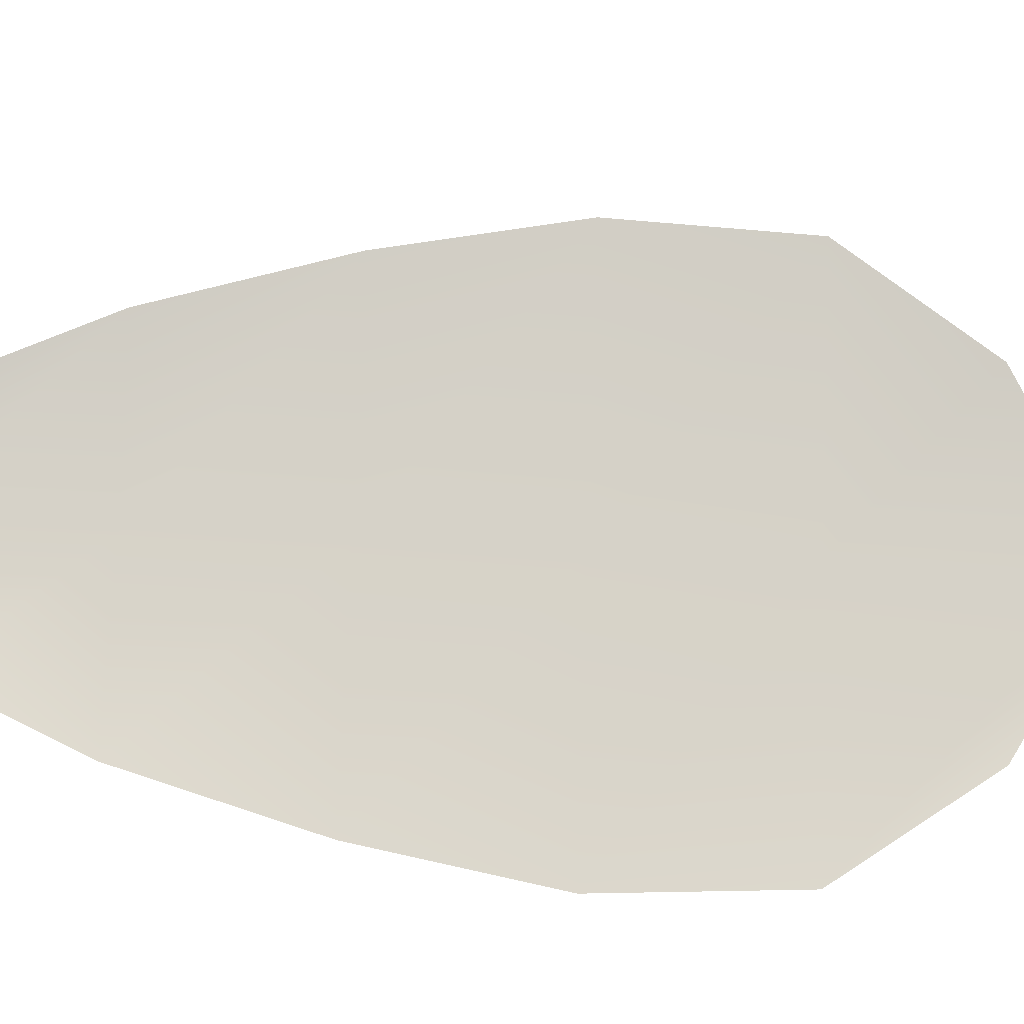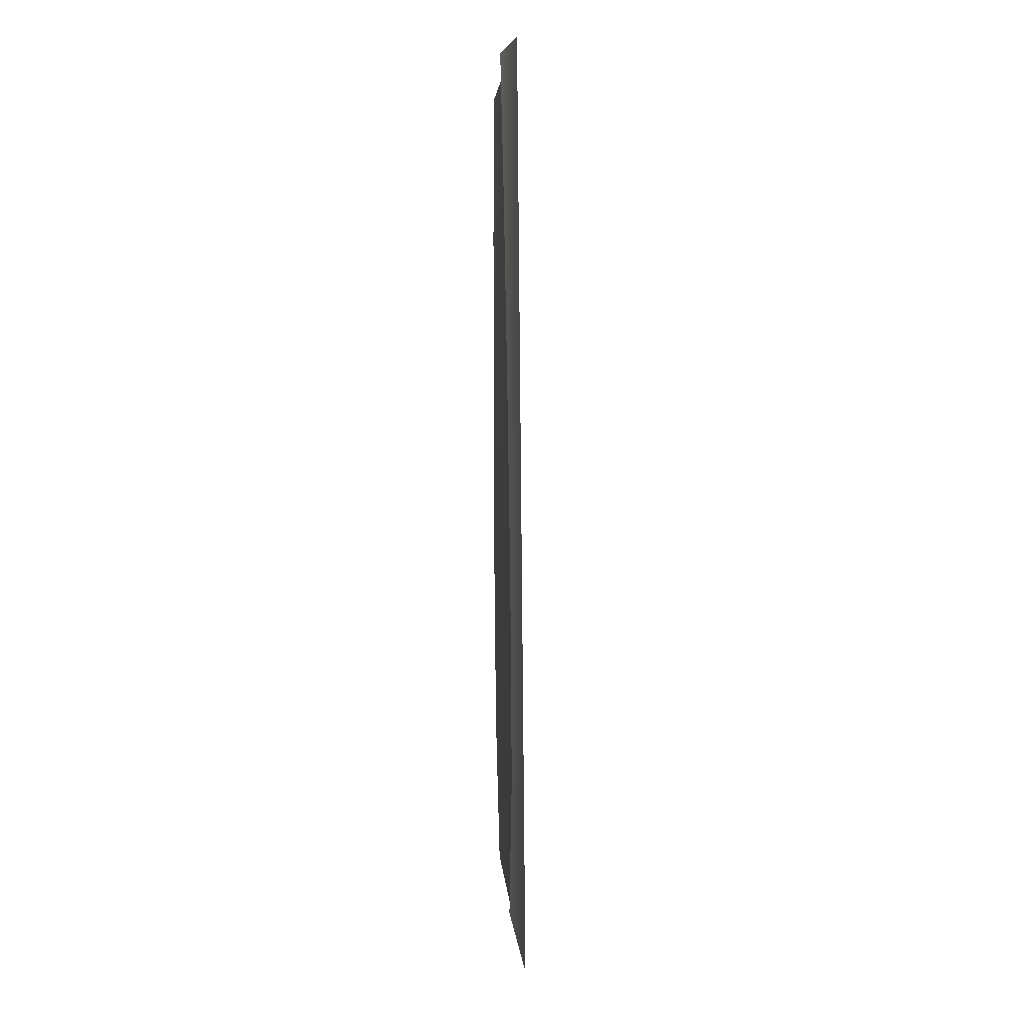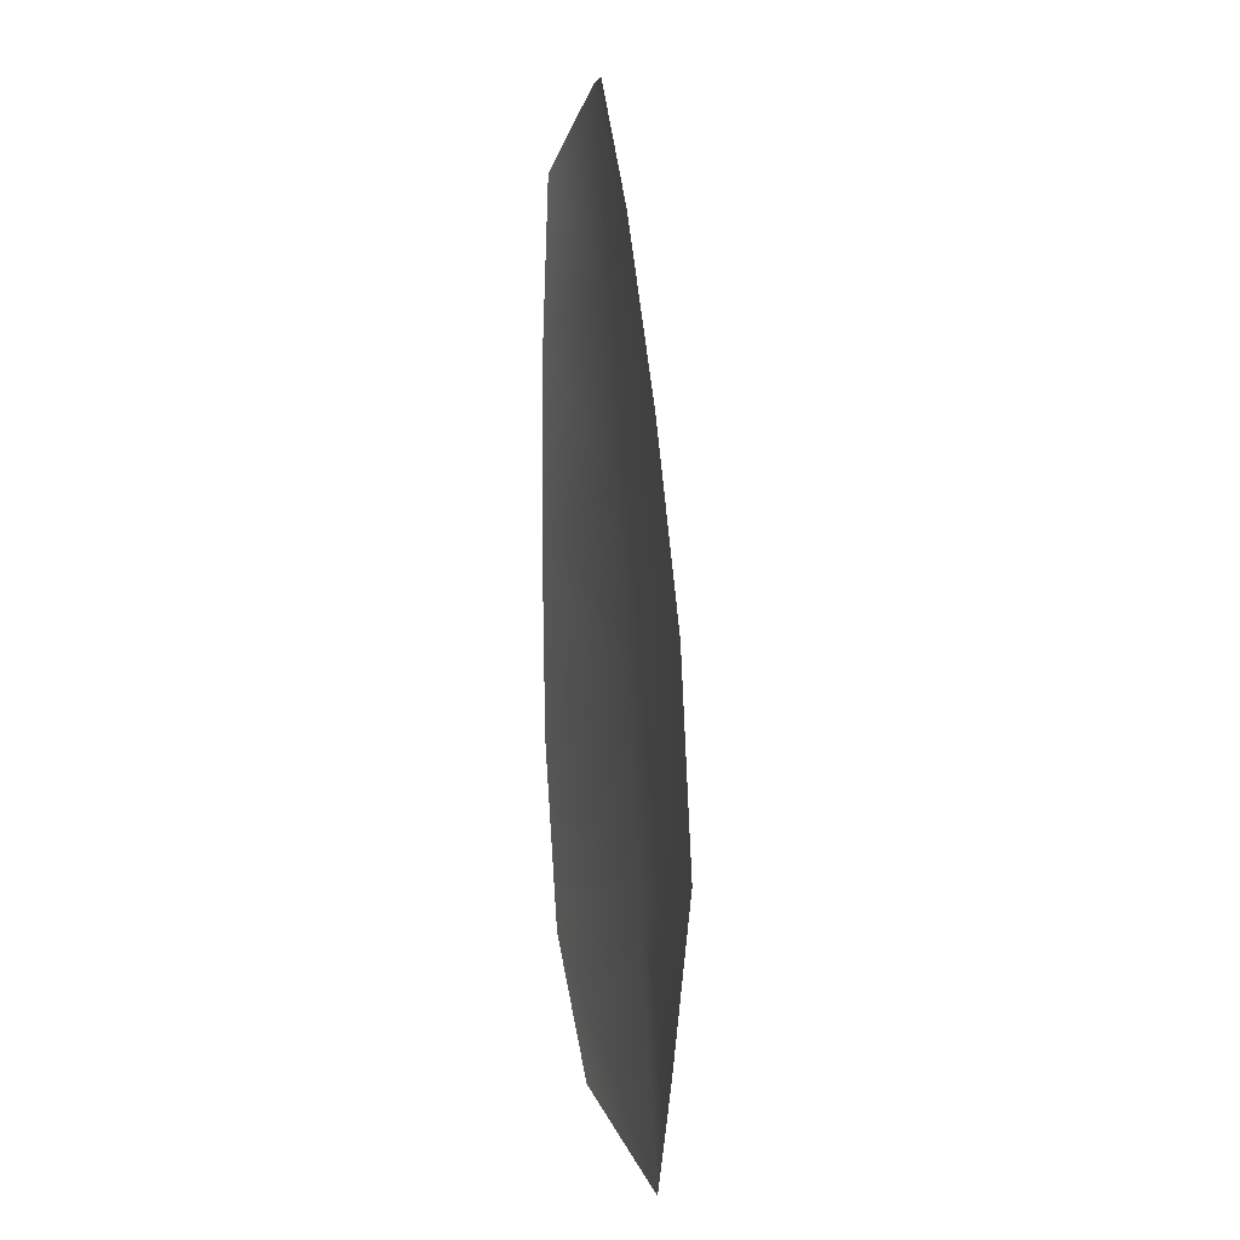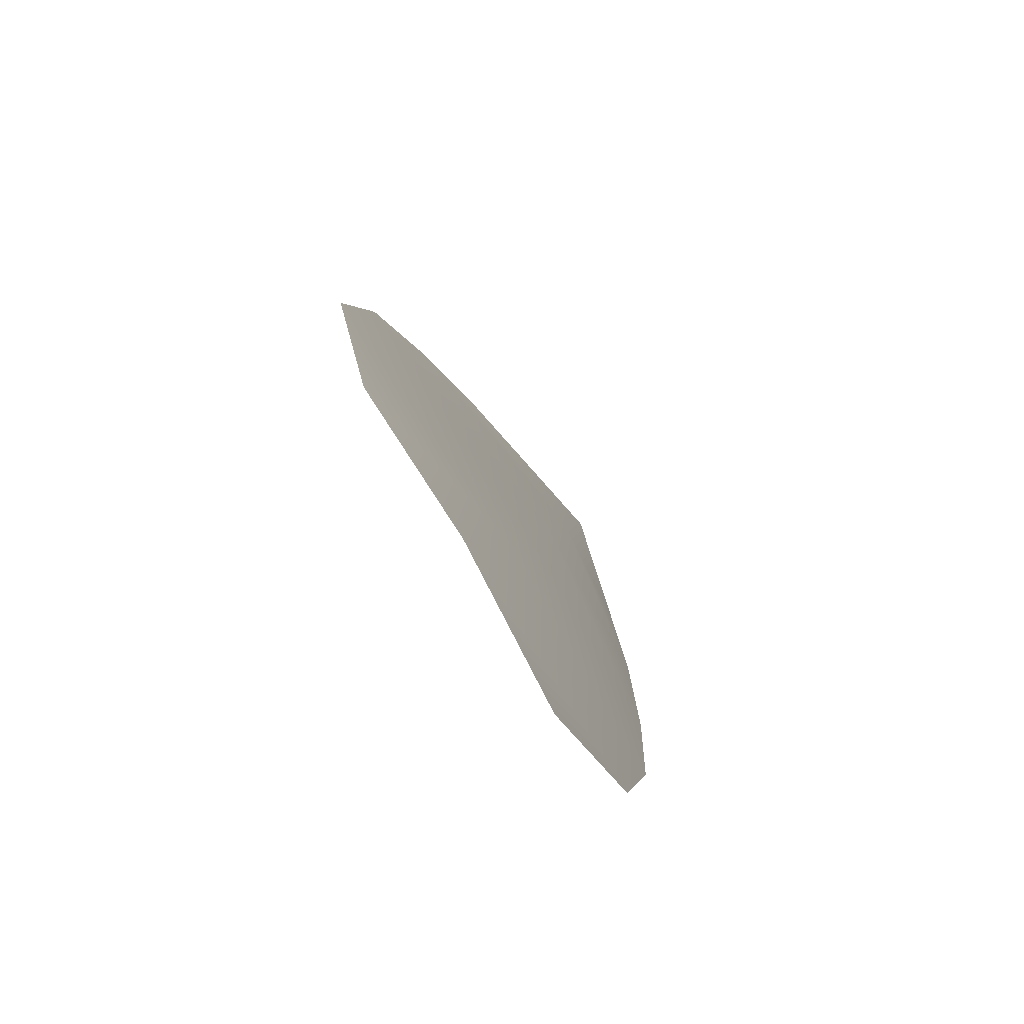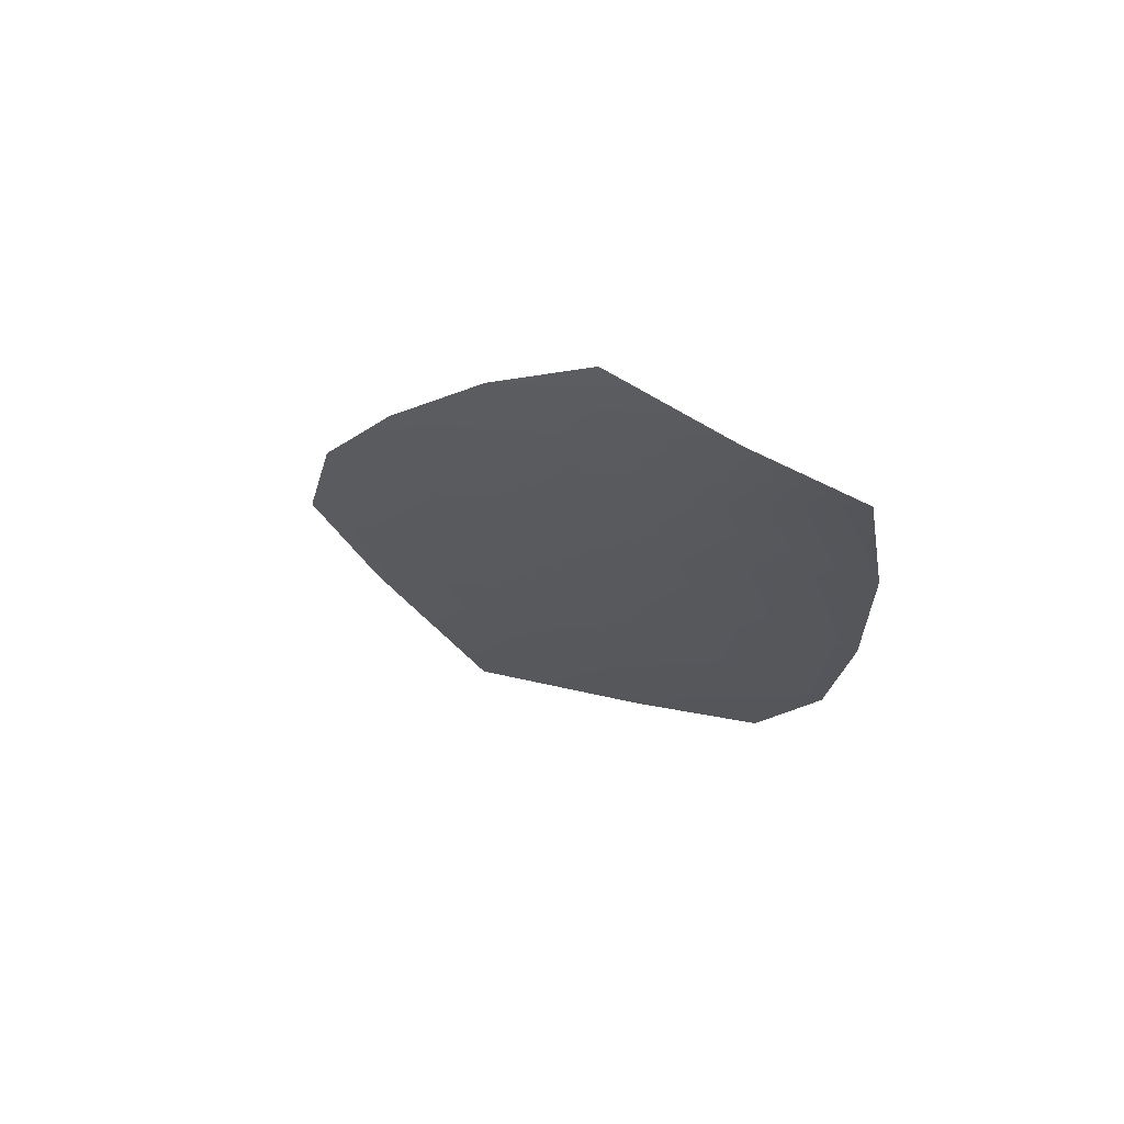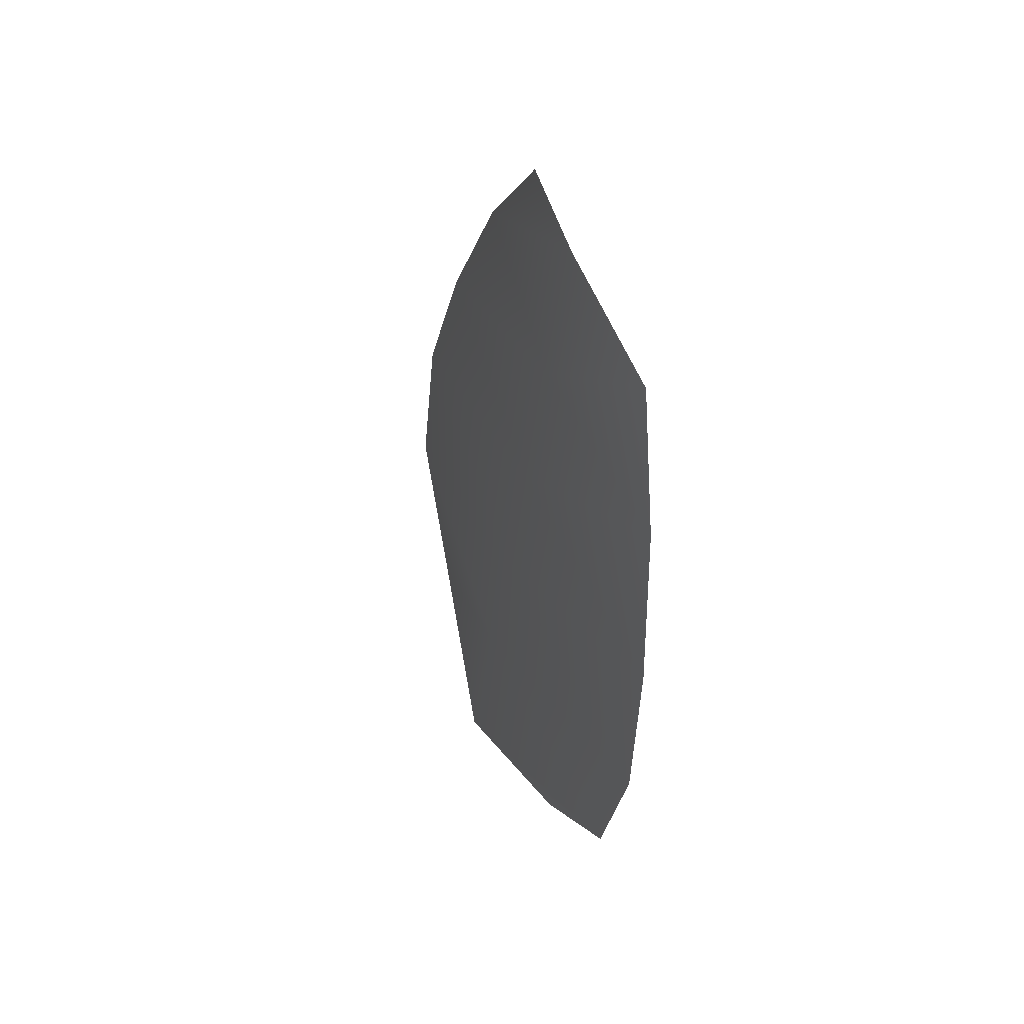
<metadata>
{"format":"obj","ext":"obj","renderer":"f3d","projection":"perspective","resolution":1024,"background":"white","views":[{"elev":77.7,"azim":-73.7,"up":"+Z"},{"elev":14.6,"azim":87.9,"up":"+Y"},{"elev":3.9,"azim":77.0,"up":"+Y"},{"elev":-77.3,"azim":121.4,"up":"+Y"},{"elev":71.5,"azim":-156.6,"up":"+Y"},{"elev":47.9,"azim":-113.1,"up":"+Y"}]}
</metadata>
<code>
o feather_flight_tertiary_052
v 0.1296 0.1185 0.03978
v 0.126 0.1176 0.03978
v 0.1336 0.1058 0.03978
v 0.1287 0.1046 0.03978
v 0.1277 0.1187 0.03944
v 0.1315 0.1037 0.03944
v 0.1312 0.1166 0.03978
v 0.1327 0.114 0.03978
v 0.134 0.1113 0.03978
v 0.1345 0.1084 0.03978
v 0.1266 0.1064 0.03978
v 0.1257 0.1092 0.03978
v 0.1255 0.1121 0.03978
v 0.1256 0.1152 0.03978
v 0.1284 0.1159 0.03944
v 0.1291 0.113 0.03944
v 0.1298 0.1102 0.03944
v 0.1306 0.1074 0.03944
f 18 10 3 6
f 11 18 6 4
f 5 1 7 15
f 15 7 8 16
f 16 8 9 17
f 17 9 10 18
f 2 5 15 14
f 14 15 16 13
f 13 16 17 12
f 12 17 18 11

</code>
